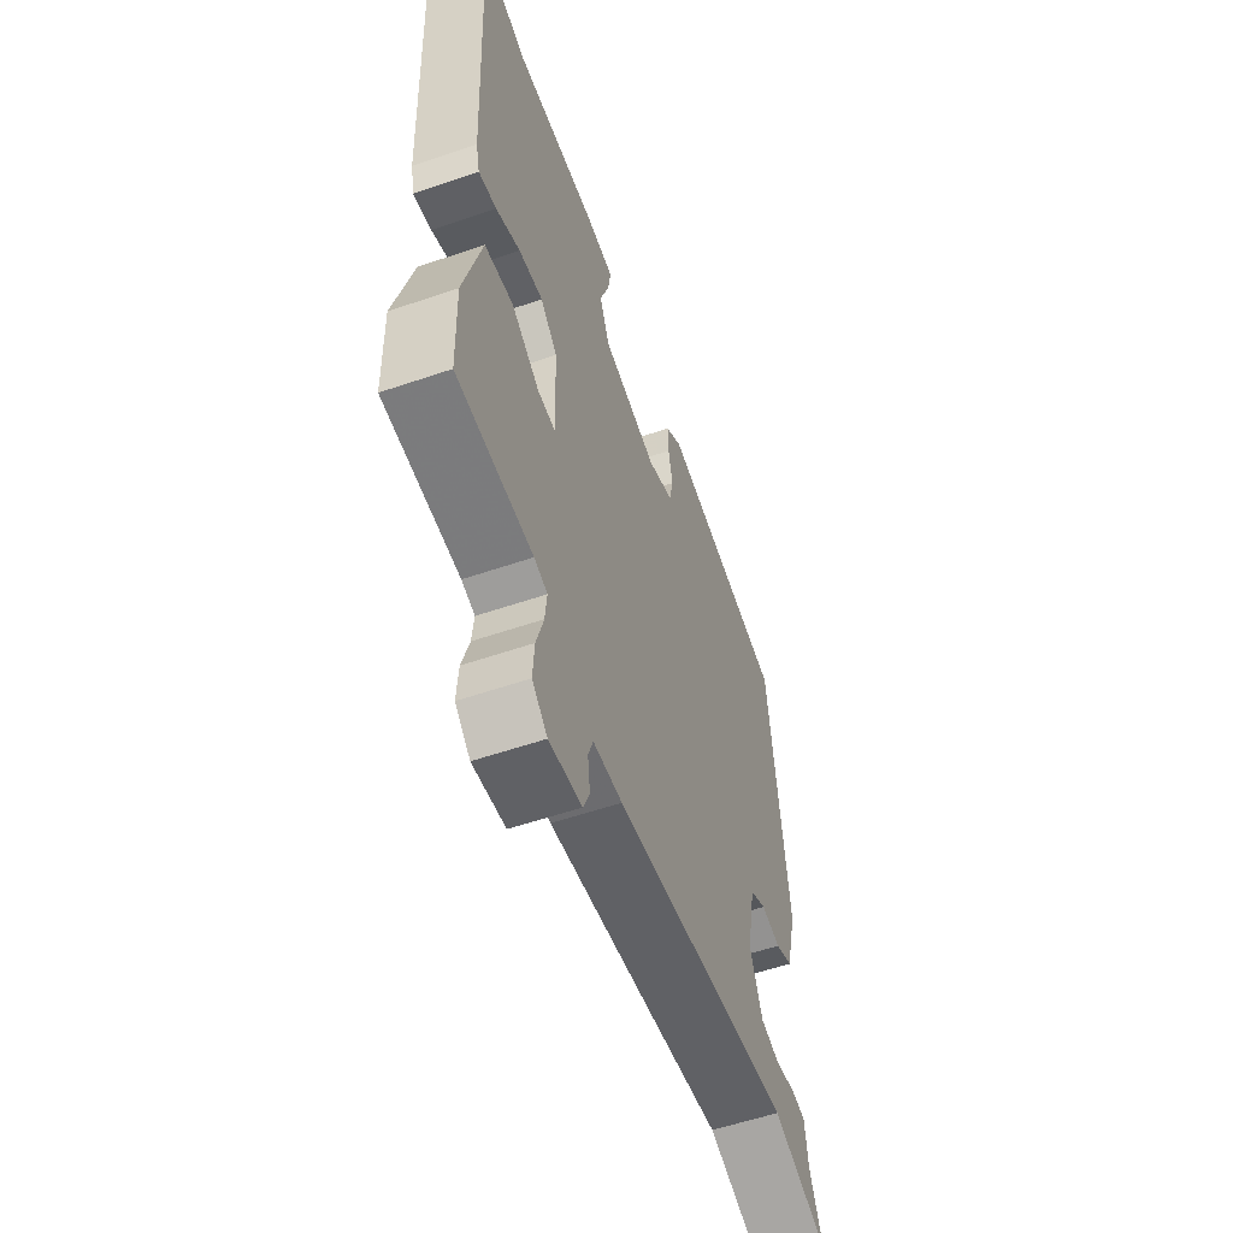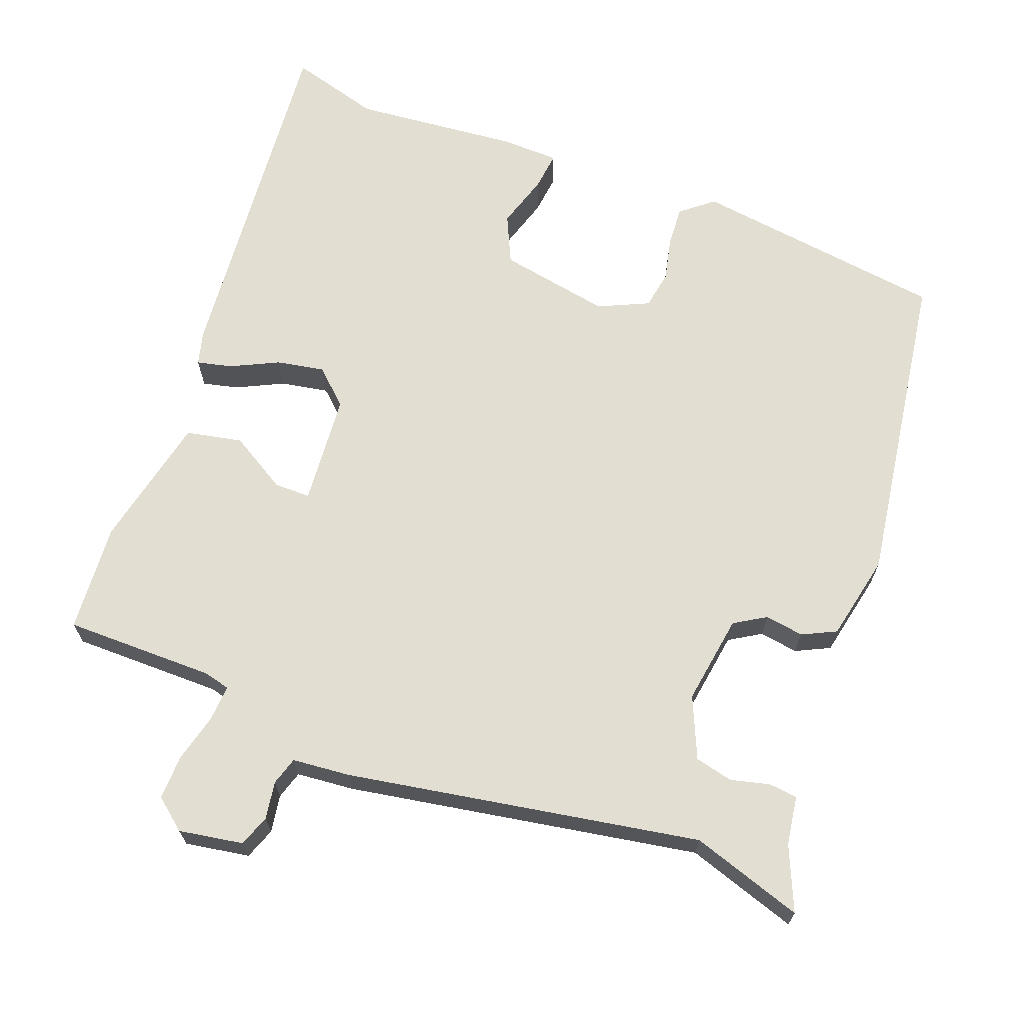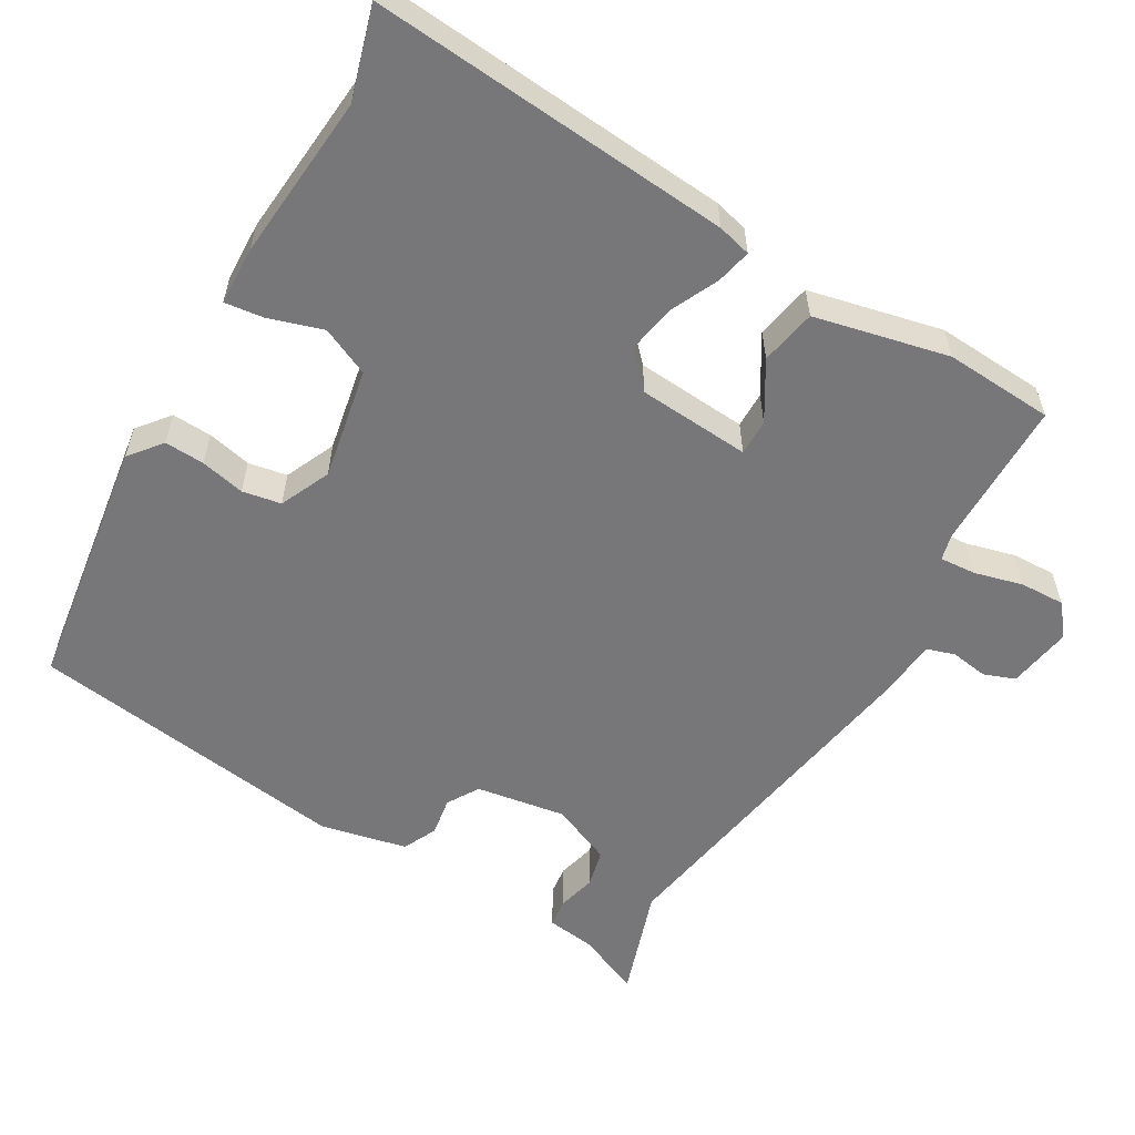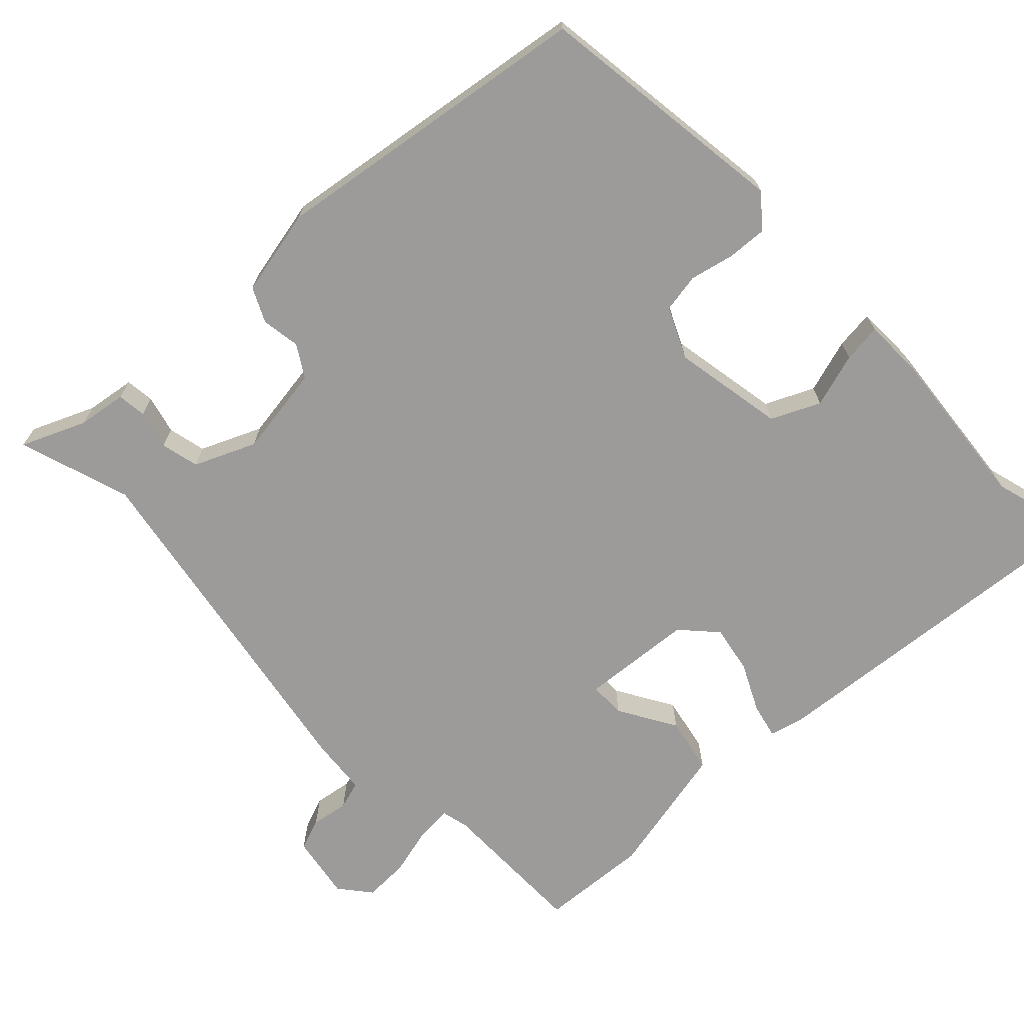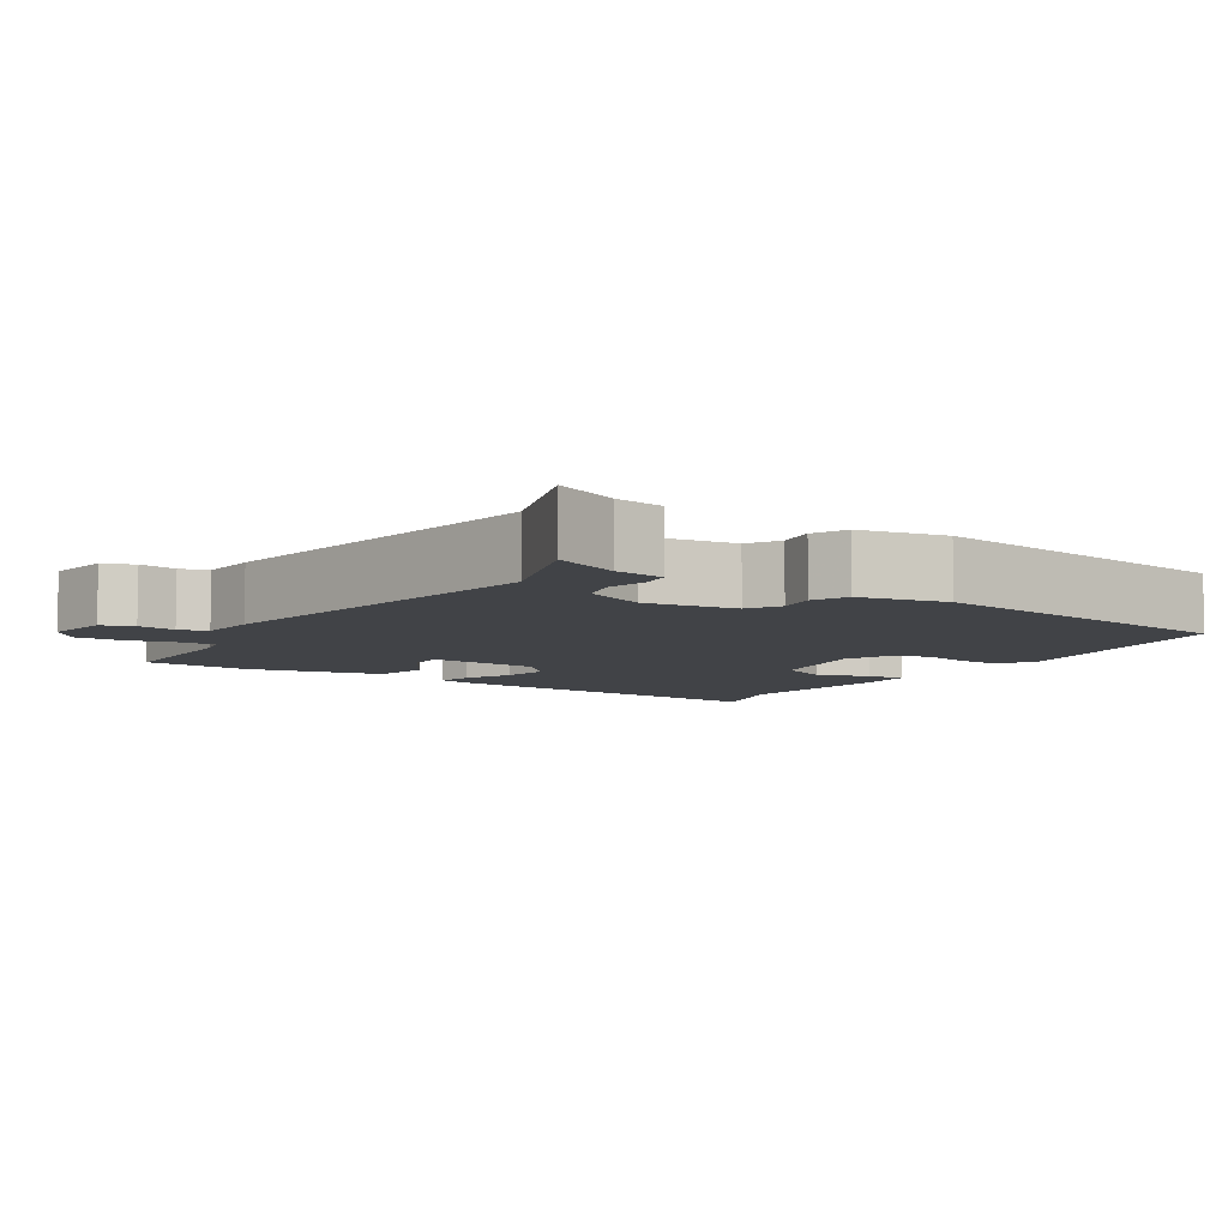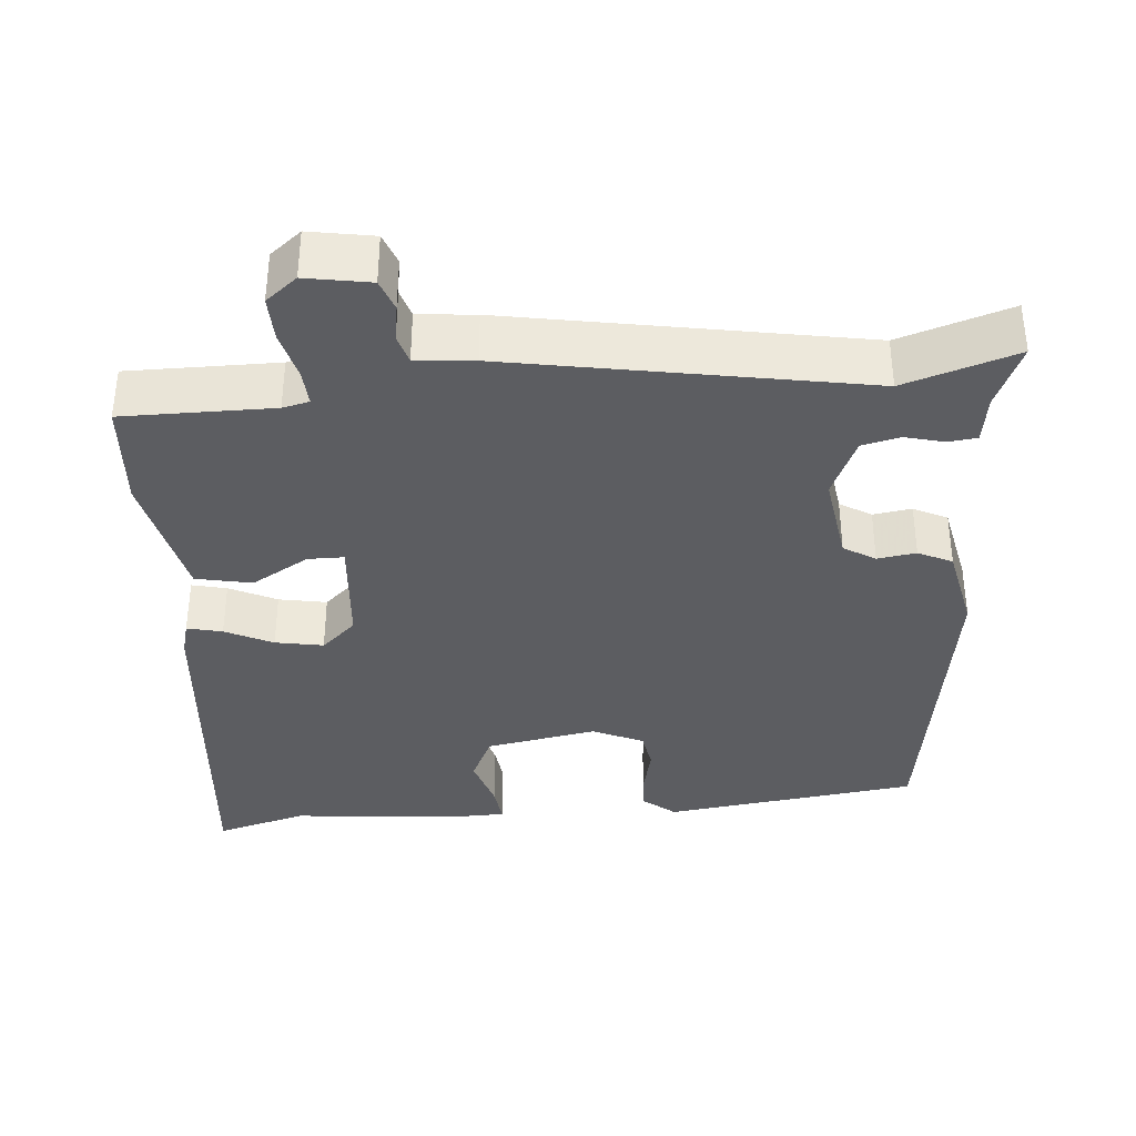
<metadata>
{"format":"obj","ext":"obj","renderer":"f3d","projection":"perspective","resolution":1024,"background":"white","views":[{"elev":-56.5,"azim":109.7,"up":"+Z"},{"elev":67.4,"azim":-161.6,"up":"+Y"},{"elev":-57.2,"azim":57.9,"up":"+Y"},{"elev":-69.8,"azim":-48.6,"up":"+Y"},{"elev":-7.1,"azim":-124.9,"up":"+Y"},{"elev":-36.4,"azim":-177.7,"up":"+Y"}]}
</metadata>
<code>
v -0.48 0.07 0.421
v -0.144 0.07 0.48
v -0.1 0.07 0.447
v -0.101 0.07 0.394
v -0.112 0.07 0.335
v -0.101 0.07 0.284
v -0.033 0.07 0.256
v 0.114 0.07 0.289
v 0.141 0.07 0.354
v 0.116 0.07 0.425
v 0.108 0.07 0.476
v 0.185 0.07 0.481
v 0.405 0.07 0.469
v 0.524 0.07 0.508
v 0.501 0.07 0.03
v 0.491 0.07 -0.015
v 0.444 0.07 -0.006
v 0.38 0.07 0.022
v 0.316 0.07 0.031
v 0.272 0.07 -0.013
v 0.266 0.07 -0.162
v 0.314 0.07 -0.16
v 0.388 0.07 -0.112
v 0.463 0.07 -0.124
v 0.509 0.07 -0.3
v 0.505 0.07 -0.445
v 0.306 0.07 -0.453
v 0.271 0.07 -0.463
v 0.276 0.07 -0.511
v 0.295 0.07 -0.575
v 0.299 0.07 -0.634
v 0.259 0.07 -0.669
v 0.173 0.07 -0.658
v 0.156 0.07 -0.617
v 0.162 0.07 -0.567
v 0.149 0.07 -0.53
v 0.072 0.07 -0.526
v -0.4 0.07 -0.463
v -0.546 0.07 -0.517
v -0.513 0.07 -0.431
v -0.506 0.07 -0.366
v -0.468 0.07 -0.36
v -0.416 0.07 -0.371
v -0.366 0.07 -0.357
v -0.334 0.07 -0.275
v -0.357 0.07 -0.156
v -0.4 0.07 -0.132
v -0.451 0.07 -0.142
v -0.497 0.07 -0.122
v -0.526 0.07 -0.008
v -0.48 0 0.421
v -0.144 0 0.48
v -0.1 0 0.447
v -0.101 0 0.394
v -0.112 0 0.335
v -0.101 0 0.284
v -0.033 0 0.256
v 0.114 0 0.289
v 0.141 0 0.354
v 0.116 0 0.425
v 0.108 0 0.476
v 0.185 0 0.481
v 0.405 0 0.469
v 0.524 0 0.508
v 0.501 0 0.03
v 0.491 0 -0.015
v 0.444 0 -0.006
v 0.38 0 0.022
v 0.316 0 0.031
v 0.272 0 -0.013
v 0.266 0 -0.162
v 0.314 0 -0.16
v 0.388 0 -0.112
v 0.463 0 -0.124
v 0.509 0 -0.3
v 0.505 0 -0.445
v 0.306 0 -0.453
v 0.271 0 -0.463
v 0.276 0 -0.511
v 0.295 0 -0.575
v 0.299 0 -0.634
v 0.259 0 -0.669
v 0.173 0 -0.658
v 0.156 0 -0.617
v 0.162 0 -0.567
v 0.149 0 -0.53
v 0.072 0 -0.526
v -0.4 0 -0.463
v -0.546 0 -0.517
v -0.513 0 -0.431
v -0.506 0 -0.366
v -0.468 0 -0.36
v -0.416 0 -0.371
v -0.366 0 -0.357
v -0.334 0 -0.275
v -0.357 0 -0.156
v -0.4 0 -0.132
v -0.451 0 -0.142
v -0.497 0 -0.122
v -0.526 0 -0.008
f 47 48 49 50
f 46 47 50 1
f 40 41 42 43
f 38 39 40 43
f 36 37 38 43
f 36 43 44
f 32 33 34 35
f 32 35 36
f 29 30 31 32
f 28 29 32 36
f 24 25 26 27
f 22 23 24 27
f 21 22 27 28
f 15 16 17 18
f 13 14 15 18
f 13 18 19
f 12 13 19 20
f 9 10 11 12
f 2 3 4 5
f 46 1 2 5
f 45 46 5 6
f 21 28 36 44
f 9 12 20 21
f 8 9 21
f 7 8 21 44
f 6 7 44 45
f 100 99 98 97
f 51 100 97 96
f 93 92 91 90
f 93 90 89 88
f 93 88 87 86
f 94 93 86
f 85 84 83 82
f 86 85 82
f 82 81 80 79
f 86 82 79 78
f 77 76 75 74
f 77 74 73 72
f 78 77 72 71
f 68 67 66 65
f 68 65 64 63
f 69 68 63
f 70 69 63 62
f 62 61 60 59
f 55 54 53 52
f 55 52 51 96
f 56 55 96 95
f 94 86 78 71
f 71 70 62 59
f 71 59 58
f 94 71 58 57
f 95 94 57 56
f 1 51 52 2
f 2 52 53 3
f 3 53 54 4
f 4 54 55 5
f 5 55 56 6
f 6 56 57 7
f 7 57 58 8
f 8 58 59 9
f 9 59 60 10
f 10 60 61 11
f 11 61 62 12
f 12 62 63 13
f 13 63 64 14
f 14 64 65 15
f 15 65 66 16
f 16 66 67 17
f 17 67 68 18
f 18 68 69 19
f 19 69 70 20
f 20 70 71 21
f 21 71 72 22
f 22 72 73 23
f 23 73 74 24
f 24 74 75 25
f 25 75 76 26
f 26 76 77 27
f 27 77 78 28
f 28 78 79 29
f 29 79 80 30
f 30 80 81 31
f 31 81 82 32
f 32 82 83 33
f 33 83 84 34
f 34 84 85 35
f 35 85 86 36
f 36 86 87 37
f 37 87 88 38
f 38 88 89 39
f 39 89 90 40
f 40 90 91 41
f 41 91 92 42
f 42 92 93 43
f 43 93 94 44
f 44 94 95 45
f 45 95 96 46
f 46 96 97 47
f 47 97 98 48
f 48 98 99 49
f 49 99 100 50
f 50 100 51 1

</code>
